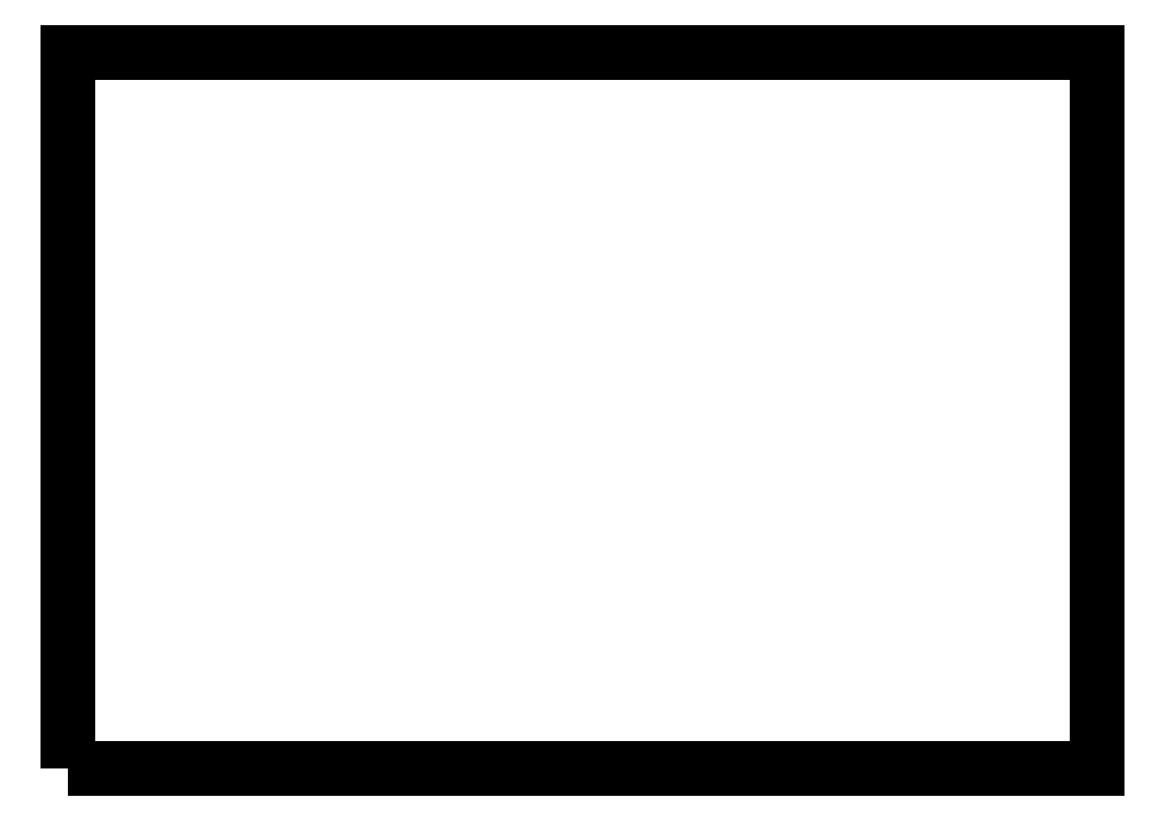
<metadata>
{"format":"dxf","ext":"dxf","renderer":"ezdxf+matplotlib","layout":"modelspace","background":"white","min_lineweight":24,"dpi":150}
</metadata>
<code>
0
SECTION
2
ENTITIES
0
INSERT
8
0
2
SOIC8_4P9X3P9MC_MCH
10
0
20
0
30
0
41
1
42
1
43
1
0
INSERT
8
0
2
SOIC8_4P9X3P9MC_MCH-M
10
2
20
0
30
0
41
1
42
1
43
1
0
INSERT
8
0
2
SOIC8_4P9X3P9MC_MCH-L
10
0
20
2
30
0
41
1
42
1
43
1
0
ENDSEC
0
EOF

</code>
